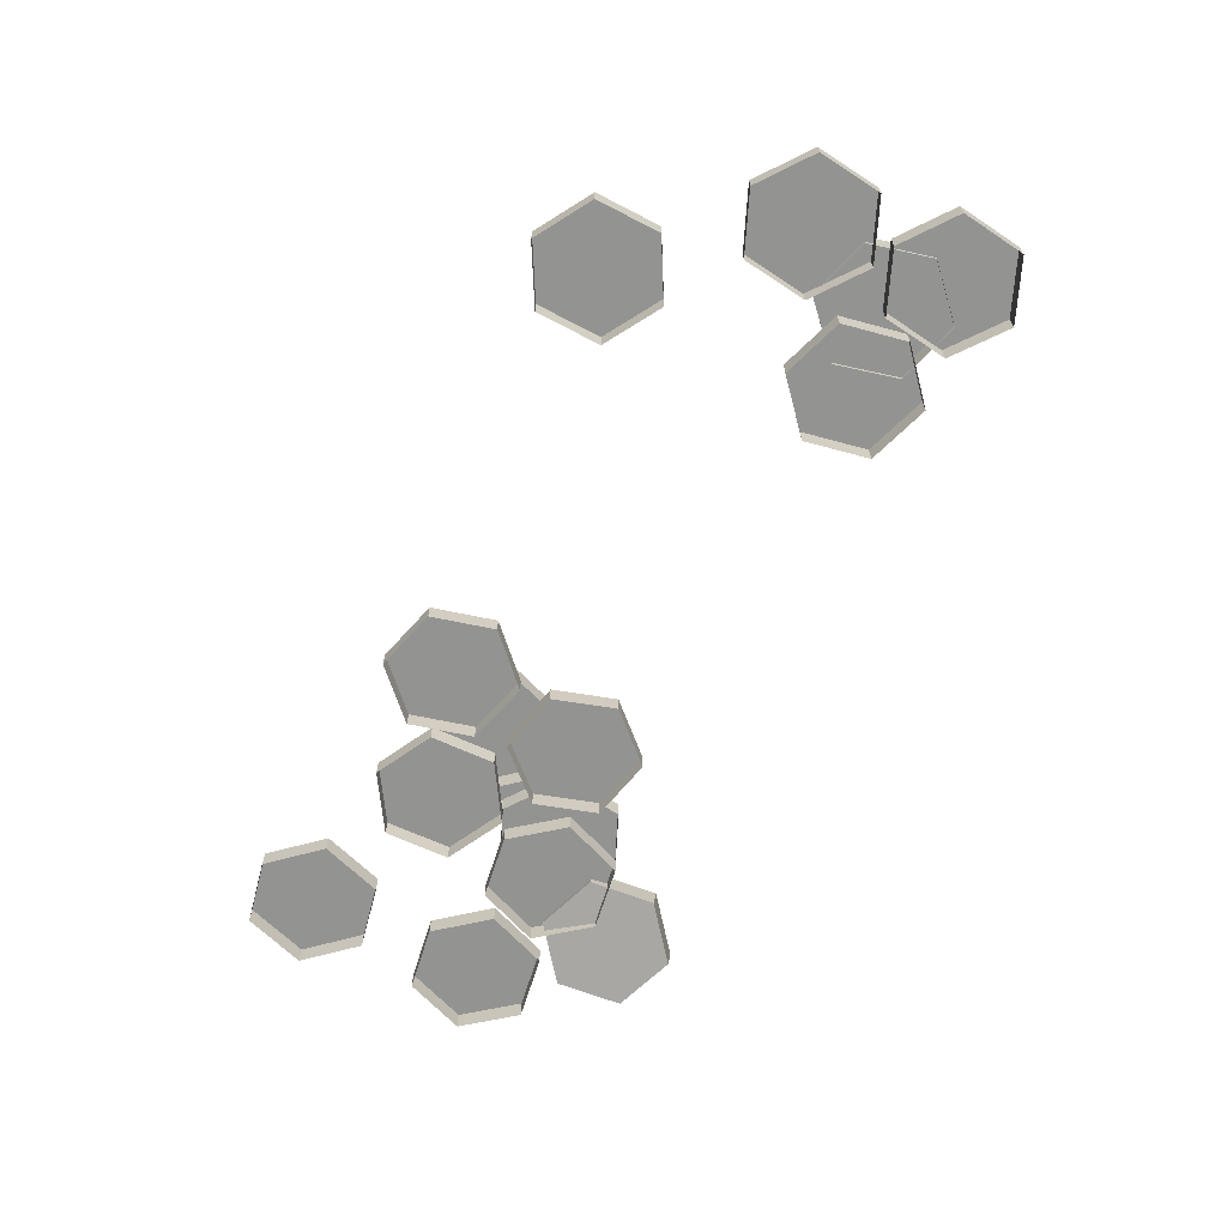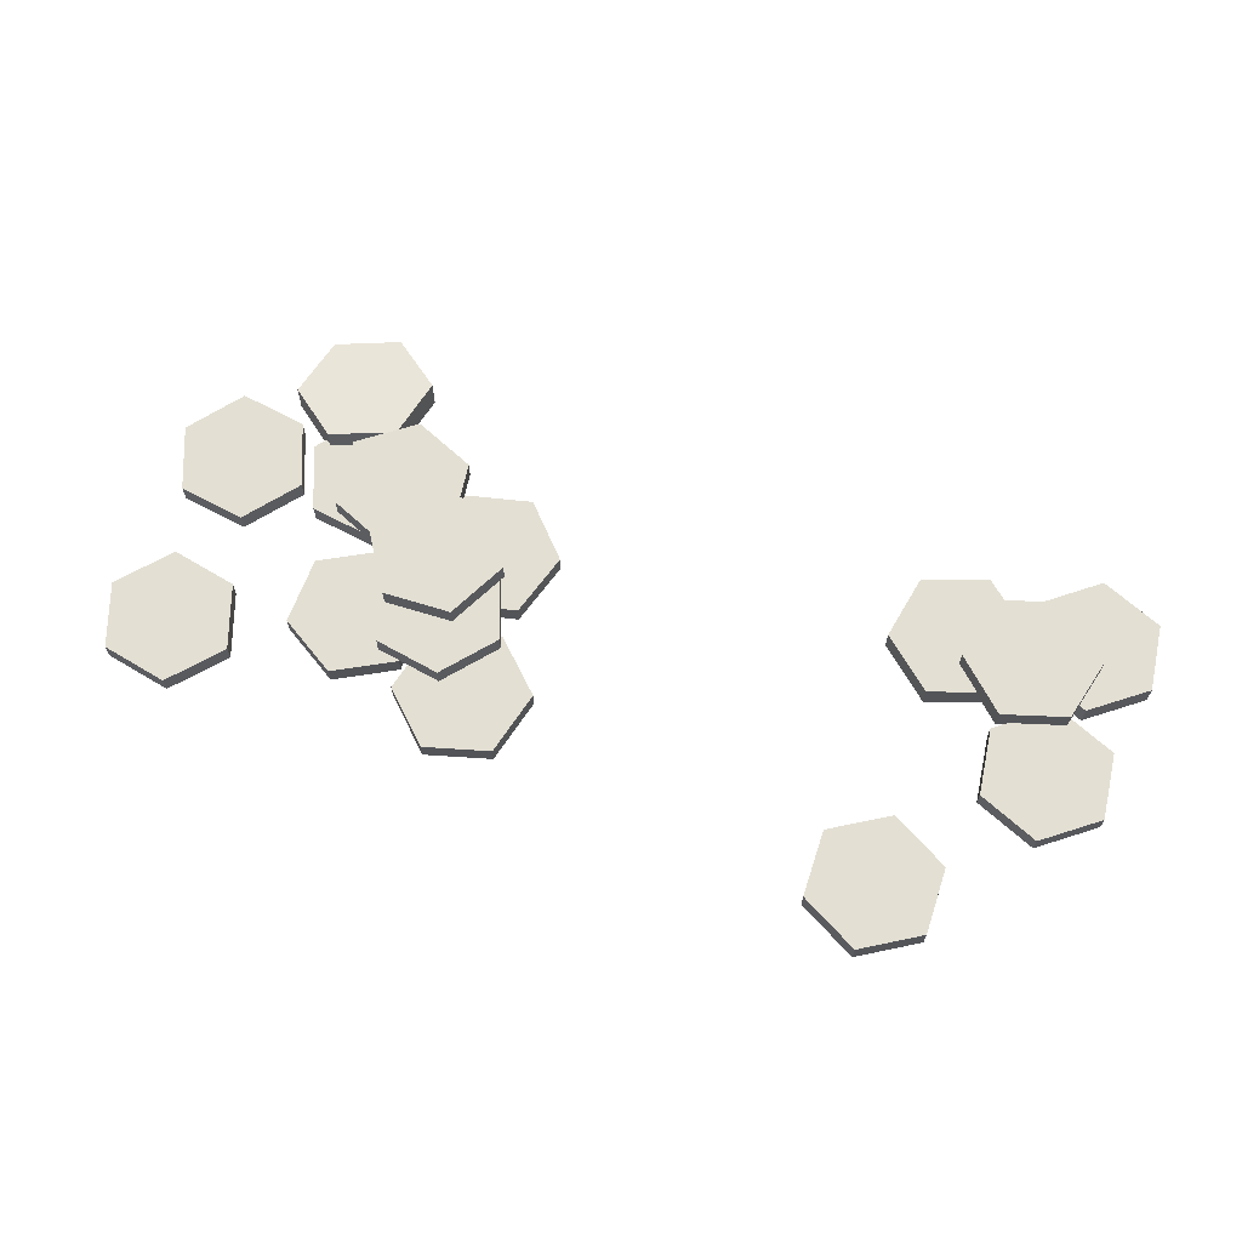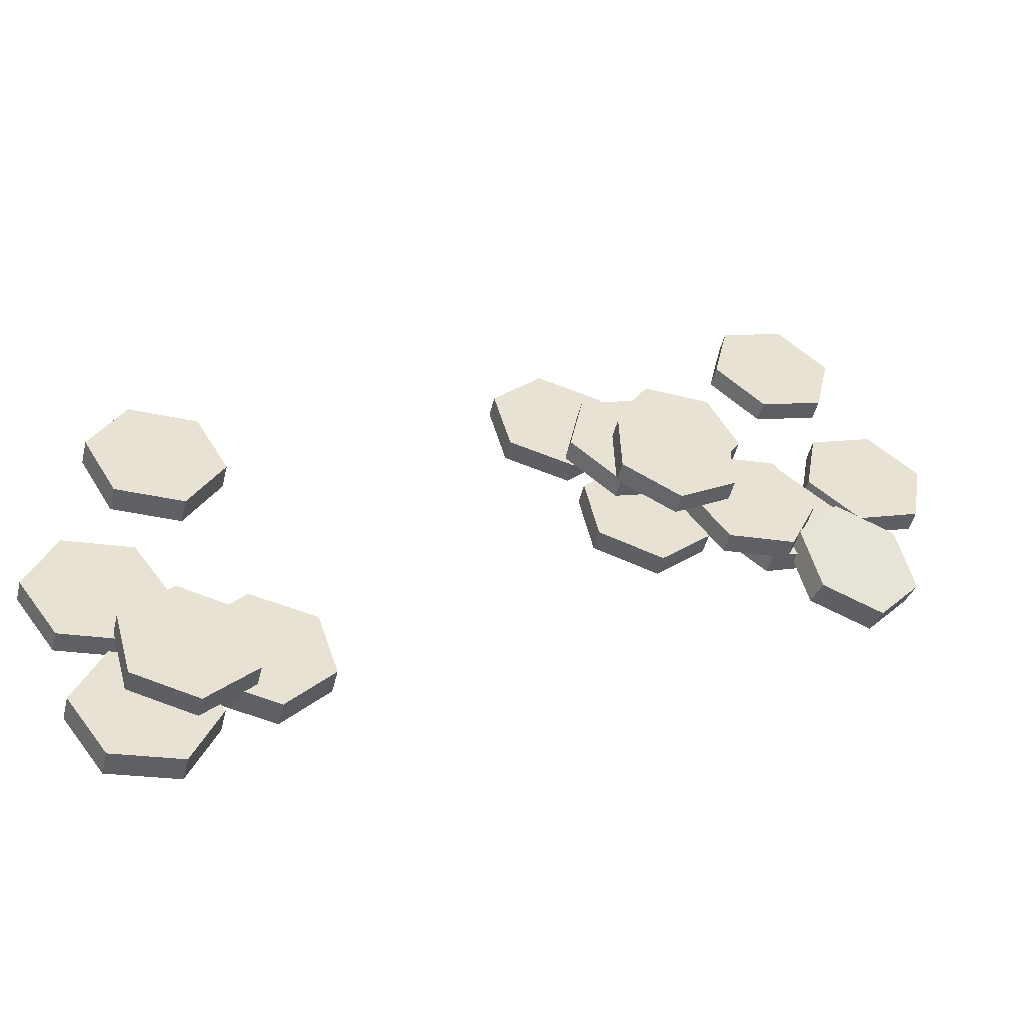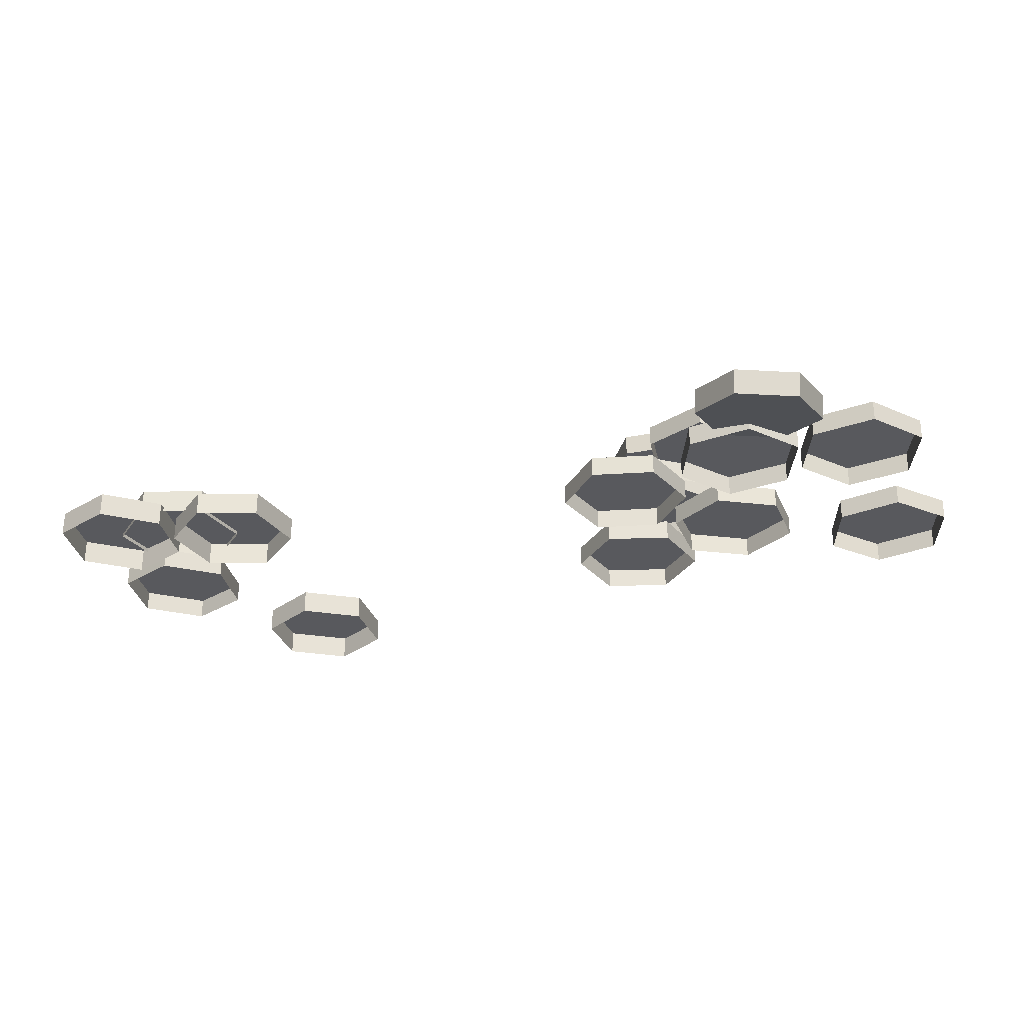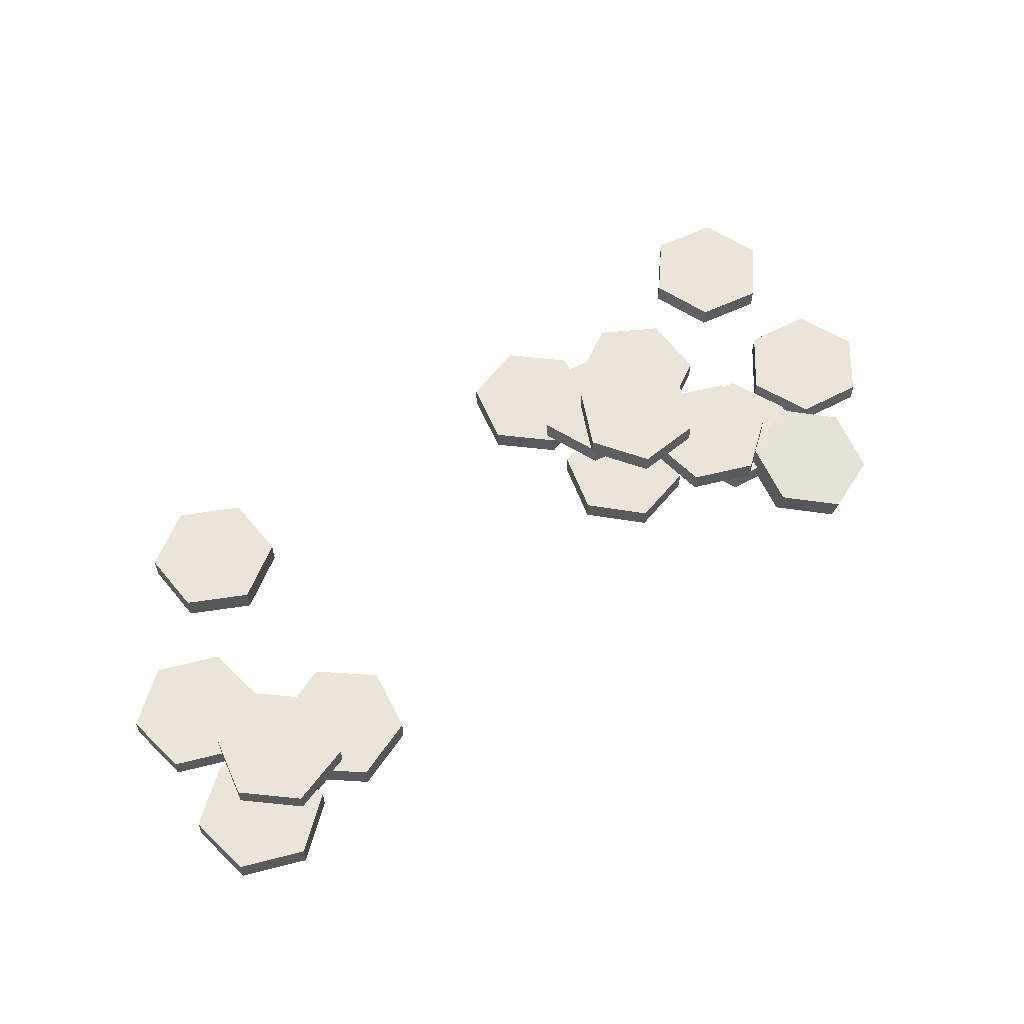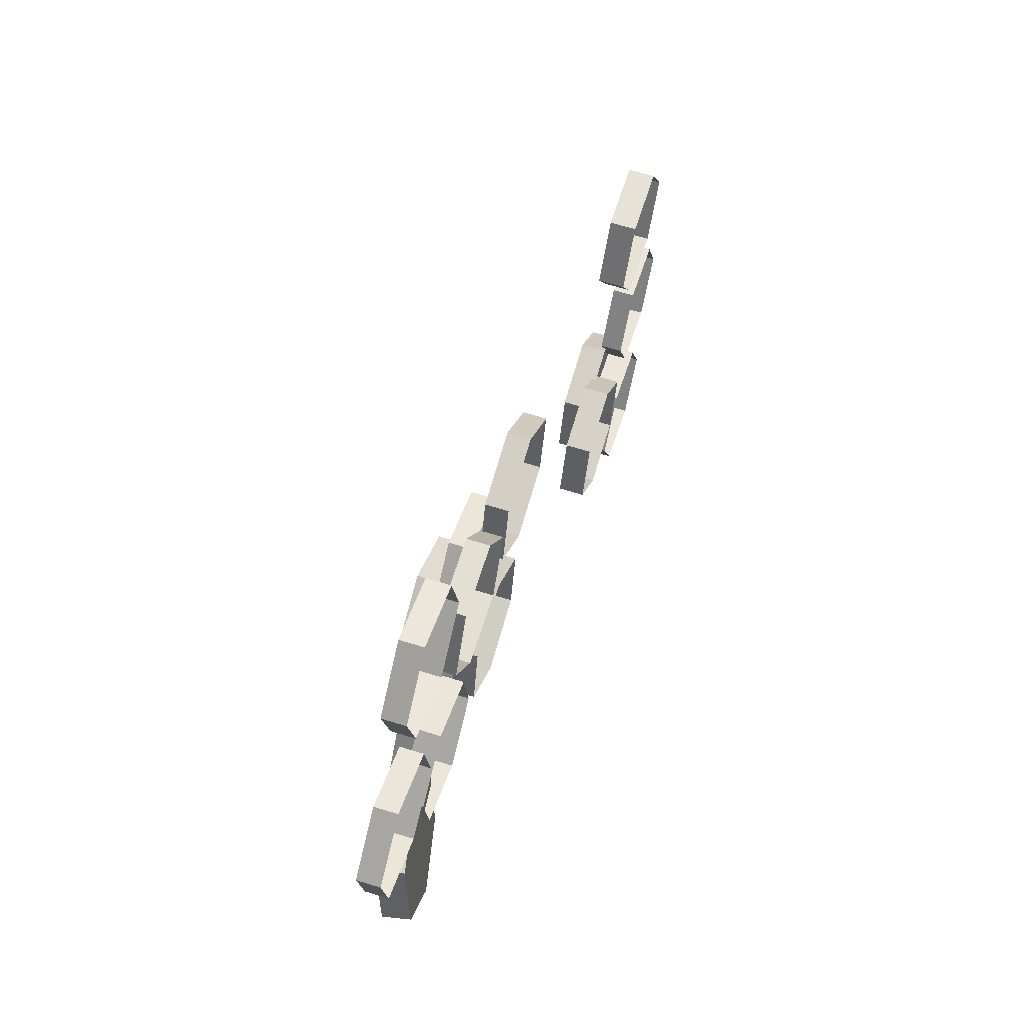
<metadata>
{"format":"obj","ext":"obj","renderer":"f3d","projection":"perspective","resolution":1024,"background":"white","views":[{"elev":-66.6,"azim":92.8,"up":"+Y"},{"elev":66.9,"azim":48.4,"up":"+Y"},{"elev":-48.1,"azim":166.4,"up":"+Z"},{"elev":-30.1,"azim":-132.5,"up":"+Y"},{"elev":59.2,"azim":171.6,"up":"+Y"},{"elev":64.1,"azim":-72.5,"up":"+Z"}]}
</metadata>
<code>
v -25.61 0.9678 23.2
v -21.07 0.9678 27.38
v -22.42 0.9678 33.41
v -28.31 0.9678 35.25
v -32.86 0.9678 31.07
v -31.51 0.9678 25.05
v -25.61 2.947 23.2
v -21.07 2.947 27.38
v -22.42 2.947 33.41
v -28.31 2.947 35.25
v -32.86 2.947 31.07
v -31.51 2.947 25.05
v -5.932 0.9678 8.609
v 0.03555 0.9678 10.23
v 1.599 0.9678 16.2
v -2.806 0.9678 20.55
v -8.774 0.9678 18.93
v -10.34 0.9678 12.96
v -5.932 2.947 8.609
v 0.03555 2.947 10.23
v 1.599 2.947 16.2
v -2.806 2.947 20.55
v -8.774 2.947 18.93
v -10.34 2.947 12.96
v -39.82 0.9678 10.73
v -34 0.9678 8.592
v -29.24 0.9678 12.54
v -30.3 0.9678 18.63
v -36.13 0.9678 20.77
v -40.82 0.9678 16.82
v -39.82 2.947 10.73
v -34 2.947 8.592
v -29.24 2.947 12.54
v -30.3 2.947 18.63
v -36.13 2.947 20.77
v -40.82 2.947 16.82
v -22.56 0.9678 16.32
v -19.22 0.9678 11.12
v -13.04 0.9678 11.41
v -10.2 0.9678 16.9
v -13.53 0.9678 22.1
v -19.72 0.9678 21.81
v -22.56 2.947 16.32
v -19.22 2.947 11.12
v -13.04 2.947 11.41
v -10.2 2.947 16.9
v -13.53 2.947 22.1
v -19.72 2.947 21.81
v -31.51 0.9678 9.303
v -30.51 0.9678 3.201
v -24.69 0.9678 1.025
v -19.93 0.9678 4.942
v -20.92 0.9678 11.03
v -26.68 0.9678 13.22
v -31.51 2.947 9.303
v -30.51 2.947 3.201
v -24.69 2.947 1.025
v -19.93 2.947 4.942
v -20.92 2.947 11.03
v -26.68 2.947 13.22
v -18.65 0.9678 2.18
v -14.1 0.9678 -1.949
v -8.206 0.9678 -0.04883
v -6.927 0.9678 5.99
v -11.55 0.9678 10.13
v -17.37 0.9678 8.228
v -18.65 2.947 2.18
v -14.1 2.947 -1.949
v -8.206 2.947 -0.04883
v -6.927 2.947 5.99
v -11.55 2.947 10.13
v -17.37 2.947 8.228
v -15.74 2.947 7.401
v -9.911 2.947 5.377
v -5.222 2.947 9.427
v -6.43 2.947 15.49
v -12.26 2.947 17.51
v -16.87 2.947 13.47
v -15.74 4.926 7.401
v -9.911 4.926 5.377
v -5.222 4.926 9.427
v -6.43 4.926 15.49
v -12.26 4.926 17.51
v -16.87 4.926 13.47
v -28.6 2.947 6.771
v -26.04 2.947 1.132
v -19.93 2.947 0.5107
v -16.31 2.947 5.511
v -18.86 2.947 11.15
v -24.97 2.947 11.77
v -28.6 4.926 6.771
v -26.04 4.926 1.132
v -19.93 4.926 0.5107
v -16.31 4.926 5.511
v -18.86 4.926 11.15
v -24.97 4.926 11.77
v -20.14 4.926 5.546
v -14.88 4.926 2.313
v -9.485 4.926 5.253
v -9.272 4.926 11.42
v -14.6 4.926 14.66
v -20 4.926 11.72
v -20.14 6.906 5.546
v -14.88 6.906 2.313
v -9.485 6.906 5.253
v -9.272 6.906 11.42
v -14.6 6.906 14.66
v -20 6.906 11.72
v -34.85 2.578 -3.663
v -28.88 3.712 -2.58
v -26.89 4.649 3.201
v -30.94 4.453 7.891
v -36.91 3.319 6.808
v -38.83 2.382 1.025
v 16.38 2.947 -16.79
v 14.46 2.947 -22.67
v 18.58 2.947 -27.25
v 24.62 2.947 -25.96
v 26.54 2.947 -20.08
v 22.42 2.947 -15.5
v 32.86 2.947 -24.62
v 26.75 2.947 -23.92
v 23.05 2.947 -28.89
v 25.47 2.947 -34.55
v 31.65 2.947 -35.25
v 35.35 2.947 -30.29
v 32.22 0.9678 -12.31
v 28.53 0.9678 -17.3
v 31.01 0.9678 -22.95
v 37.19 0.9678 -23.63
v 40.82 0.9678 -18.65
v 38.33 0.9678 -13
v 32.22 2.947 -12.31
v 28.53 2.947 -17.3
v 31.01 2.947 -22.95
v 37.19 2.947 -23.63
v 40.82 2.947 -18.65
v 38.33 2.947 -13
v 34.92 2.947 5.049
v 28.74 2.947 5.103
v 25.61 2.947 -0.2178
v 28.67 2.947 -5.591
v 34.85 2.947 -5.644
v 37.97 2.947 -0.3242
v 22.42 4.926 -19.55
v 20.78 4.926 -25.5
v 25.12 4.926 -29.92
v 31.08 4.926 -28.38
v 32.72 4.926 -22.43
v 28.45 4.926 -18.02
v -26.48 2.268 3.449
v -30.53 2.071 8.139
v -28.47 1.331 -2.332
v -34.44 0.1968 -3.415
v -38.42 0 1.273
v -36.5 0.9371 7.056
v 18.58 0.5854 -27.25
v 24.62 0.5854 -25.96
v 14.46 0.5854 -22.67
v 16.38 0.5854 -16.79
v 22.42 0.5854 -15.5
v 26.54 0.5854 -20.08
v 23.05 0.5854 -28.89
v 25.47 0.5854 -34.55
v 26.75 0.5854 -23.92
v 32.86 0.5854 -24.62
v 35.35 0.5854 -30.29
v 31.65 0.5854 -35.25
v 25.61 0.5854 -0.2178
v 28.67 0.5854 -5.591
v 28.74 0.5854 5.103
v 34.92 0.5854 5.049
v 37.97 0.5854 -0.3242
v 34.85 0.5854 -5.644
v 25.12 2.565 -29.92
v 31.08 2.565 -28.38
v 20.78 2.565 -25.5
v 22.42 2.565 -19.55
v 28.45 2.565 -18.02
v 32.72 2.565 -22.43
f 1 7 8 2
f 2 8 9 3
f 3 9 10 4
f 4 10 11 5
f 5 11 12 6
f 6 12 7 1
f 10 9 8 7 12 11
f 13 19 20 14
f 14 20 21 15
f 15 21 22 16
f 16 22 23 17
f 17 23 24 18
f 18 24 19 13
f 22 21 20 19 24 23
f 25 31 32 26
f 26 32 33 27
f 27 33 34 28
f 28 34 35 29
f 29 35 36 30
f 30 36 31 25
f 34 33 32 31 36 35
f 37 43 44 38
f 38 44 45 39
f 39 45 46 40
f 40 46 47 41
f 41 47 48 42
f 42 48 43 37
f 46 45 44 43 48 47
f 49 55 56 50
f 50 56 57 51
f 51 57 58 52
f 52 58 59 53
f 53 59 60 54
f 54 60 55 49
f 58 57 56 55 60 59
f 61 67 68 62
f 62 68 69 63
f 63 69 70 64
f 64 70 71 65
f 65 71 72 66
f 66 72 67 61
f 70 69 68 67 72 71
f 73 79 80 74
f 74 80 81 75
f 75 81 82 76
f 76 82 83 77
f 77 83 84 78
f 78 84 79 73
f 82 81 80 79 84 83
f 85 91 92 86
f 86 92 93 87
f 87 93 94 88
f 88 94 95 89
f 89 95 96 90
f 90 96 91 85
f 94 93 92 91 96 95
f 97 103 104 98
f 98 104 105 99
f 99 105 106 100
f 100 106 107 101
f 101 107 108 102
f 102 108 103 97
f 106 105 104 103 108 107
f 152 156 155 154 153 151
f 127 133 134 128
f 128 134 135 129
f 129 135 136 130
f 130 136 137 131
f 131 137 138 132
f 132 138 133 127
f 136 135 134 133 138 137
f 112 111 110 109 114 113
f 112 152 151 111
f 111 151 153 110
f 110 153 154 109
f 109 154 155 114
f 114 155 156 113
f 113 156 152 112
f 118 117 116 115 120 119
f 118 158 157 117
f 117 157 159 116
f 116 159 160 115
f 115 160 161 120
f 120 161 162 119
f 119 162 158 118
f 124 123 122 121 126 125
f 124 164 163 123
f 123 163 165 122
f 122 165 166 121
f 121 166 167 126
f 126 167 168 125
f 125 168 164 124
f 142 141 140 139 144 143
f 142 170 169 141
f 141 169 171 140
f 140 171 172 139
f 139 172 173 144
f 144 173 174 143
f 143 174 170 142
f 148 147 146 145 150 149
f 148 176 175 147
f 147 175 177 146
f 146 177 178 145
f 145 178 179 150
f 150 179 180 149
f 149 180 176 148

</code>
